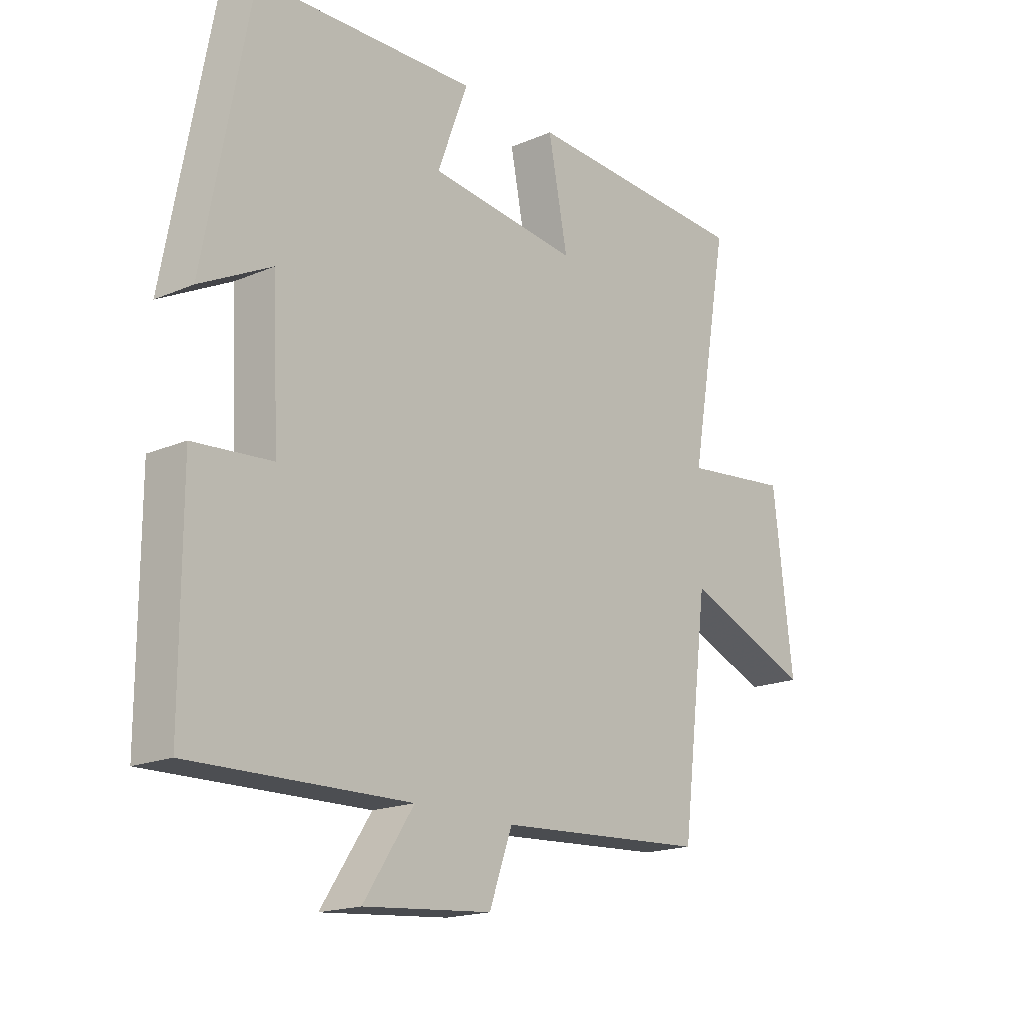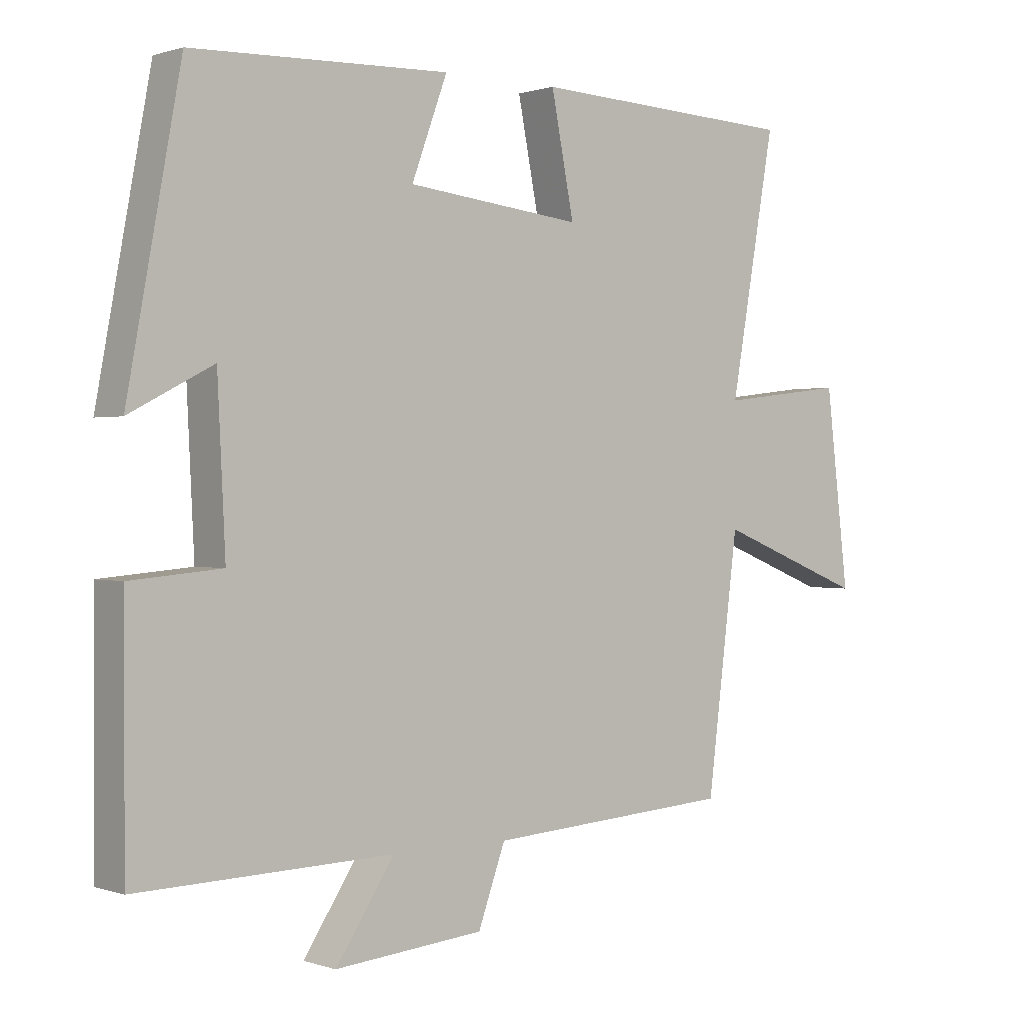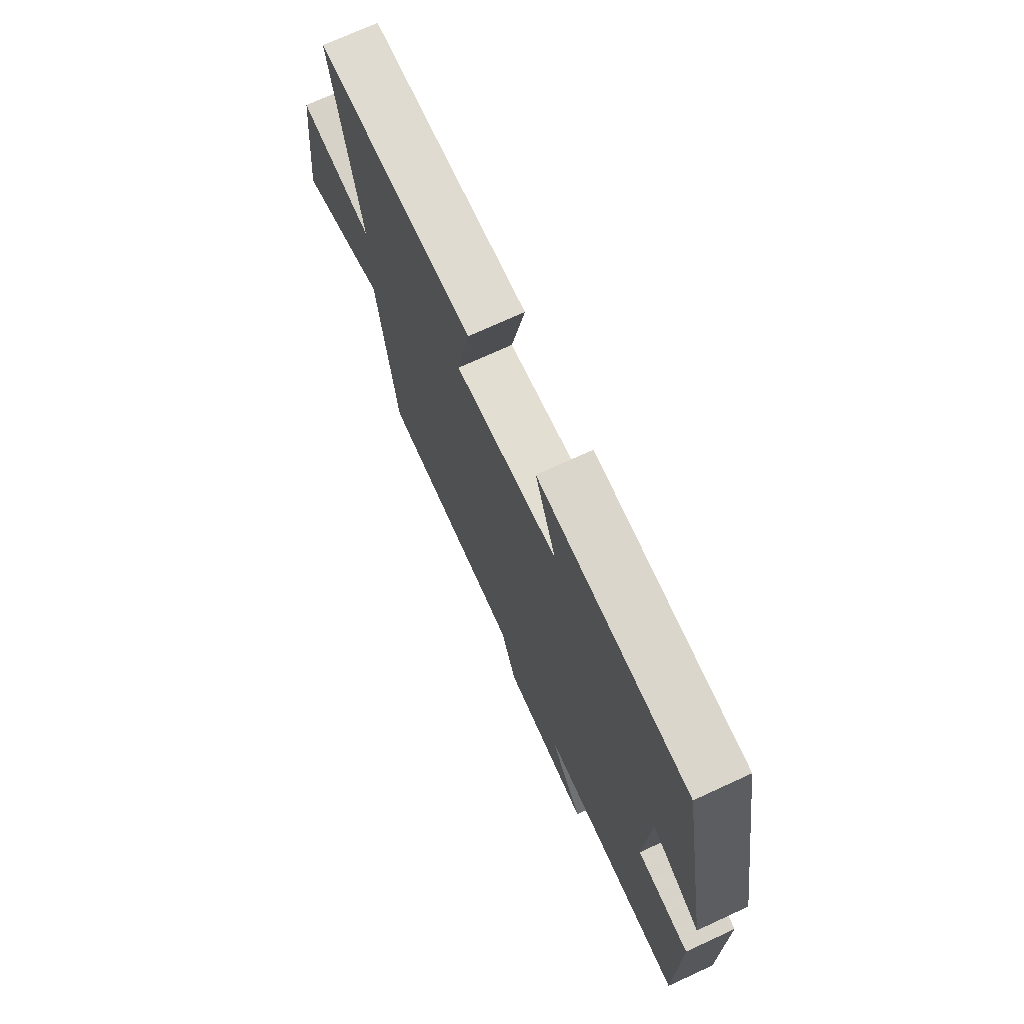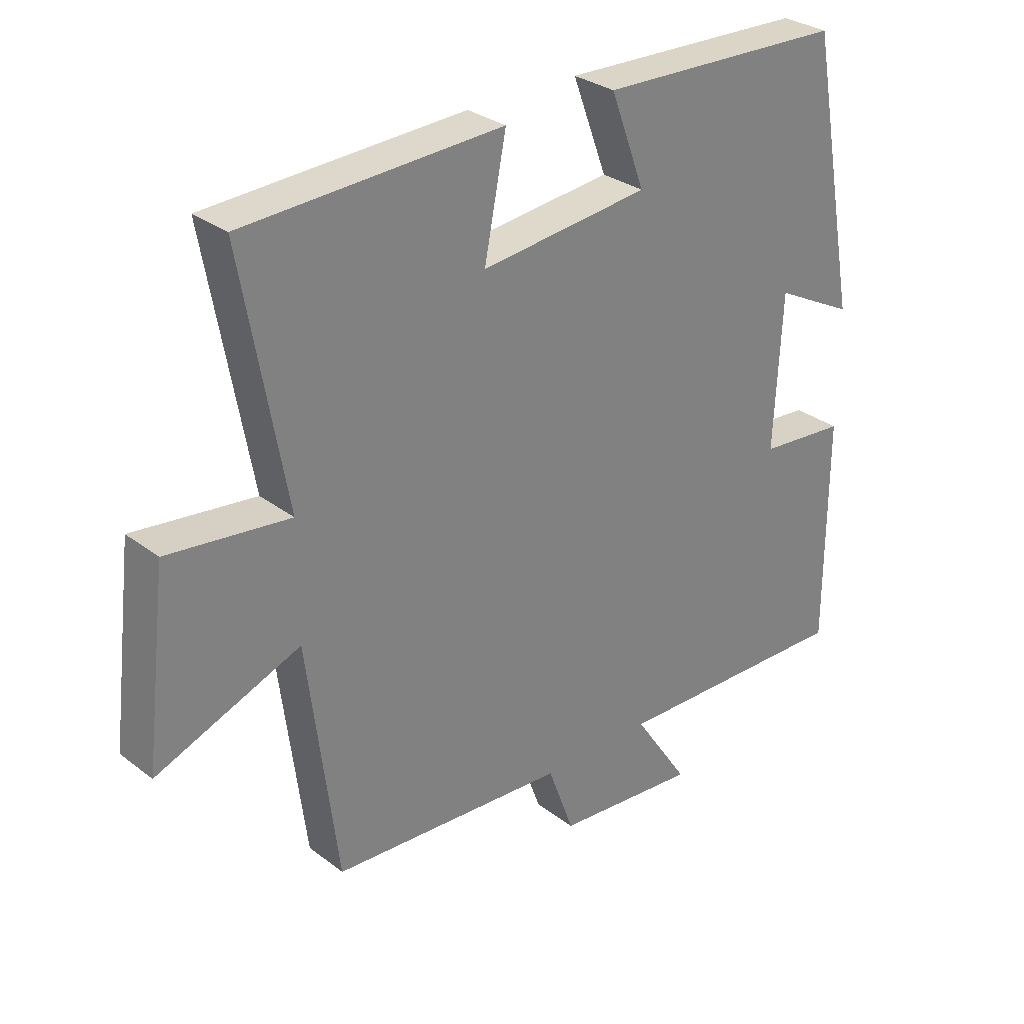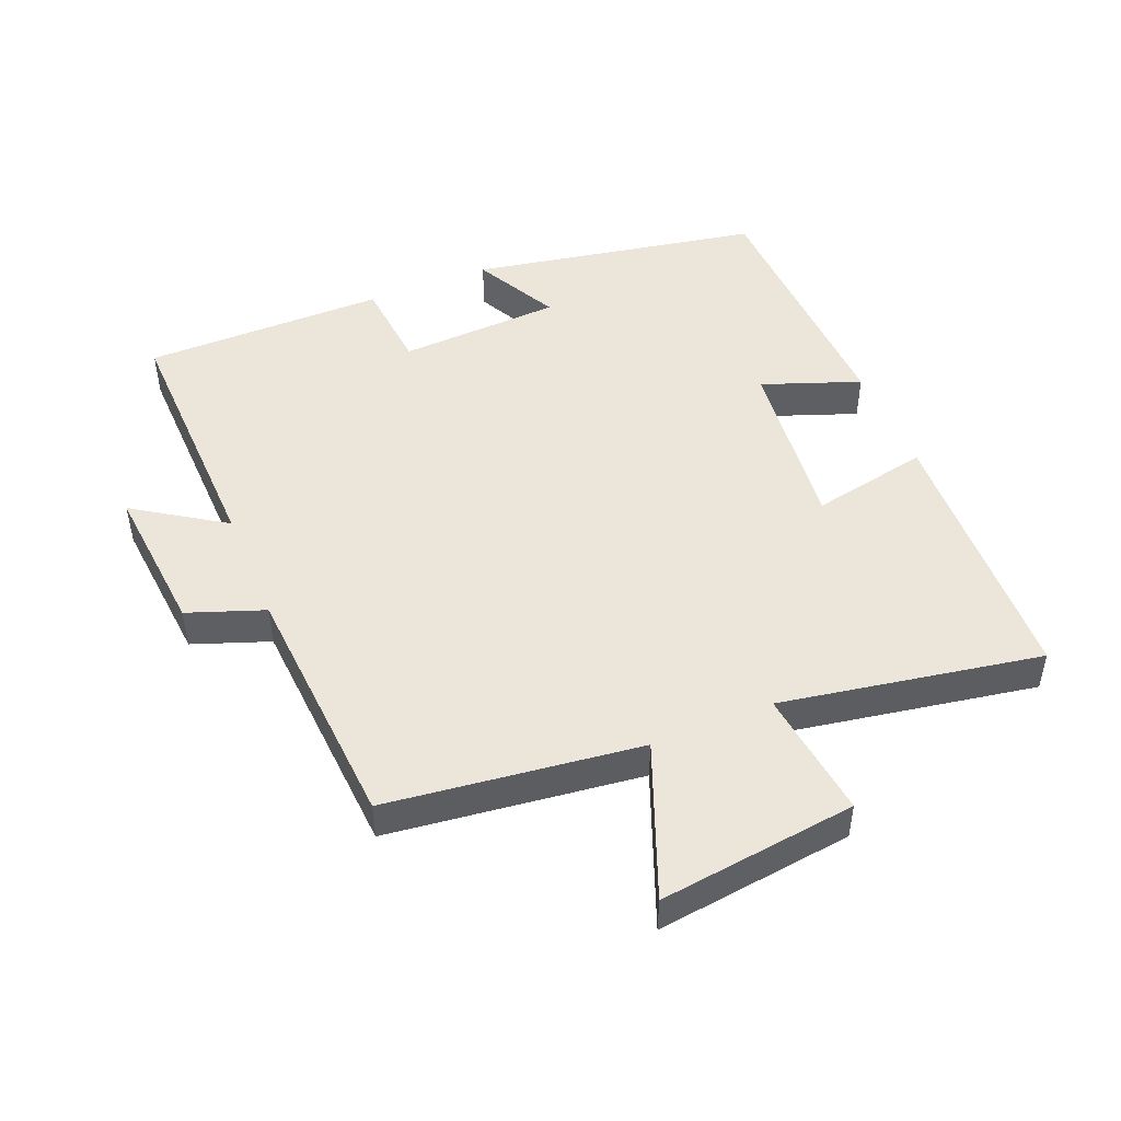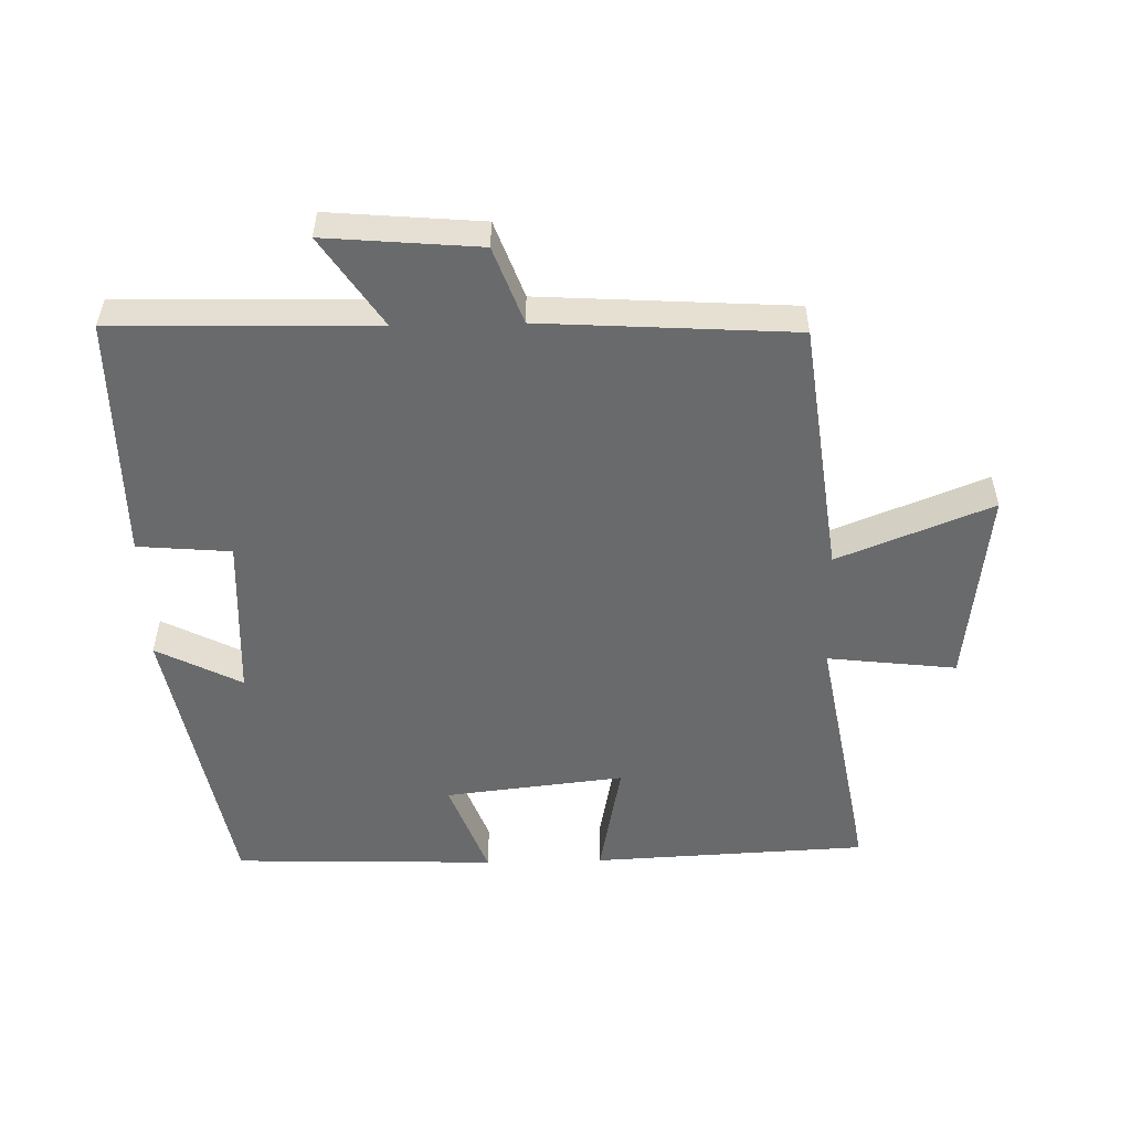
<metadata>
{"format":"obj","ext":"obj","renderer":"f3d","projection":"perspective","resolution":1024,"background":"white","views":[{"elev":-18.0,"azim":129.9,"up":"+Z"},{"elev":0.7,"azim":140.4,"up":"+Z"},{"elev":72.1,"azim":65.3,"up":"+Z"},{"elev":30.0,"azim":-42.1,"up":"+Z"},{"elev":48.1,"azim":-112.5,"up":"+Y"},{"elev":-52.9,"azim":-178.6,"up":"+Y"}]}
</metadata>
<code>
v -0.57 0.07 0.481
v -0.157 0.07 0.5
v -0.192 0.07 0.322
v 0.078 0.07 0.352
v 0.023 0.07 0.5
v 0.418 0.07 0.487
v 0.5 0.07 0.049
v 0.372 0.07 0.115
v 0.36 0.07 -0.131
v 0.5 0.07 -0.143
v 0.5 0.07 -0.509
v 0.109 0.07 -0.5
v 0.199 0.07 -0.635
v -0.031 0.07 -0.615
v -0.073 0.07 -0.5
v -0.452 0.07 -0.476
v -0.5 0.07 -0.095
v -0.731 0.07 -0.186
v -0.695 0.07 0.112
v -0.5 0.07 0.089
v -0.57 0 0.481
v -0.157 0 0.5
v -0.192 0 0.322
v 0.078 0 0.352
v 0.023 0 0.5
v 0.418 0 0.487
v 0.5 0 0.049
v 0.372 0 0.115
v 0.36 0 -0.131
v 0.5 0 -0.143
v 0.5 0 -0.509
v 0.109 0 -0.5
v 0.199 0 -0.635
v -0.031 0 -0.615
v -0.073 0 -0.5
v -0.452 0 -0.476
v -0.5 0 -0.095
v -0.731 0 -0.186
v -0.695 0 0.112
v -0.5 0 0.089
f 17 18 19 20
f 15 16 17 20
f 15 20 1
f 12 13 14 15
f 12 15 1
f 9 10 11 12
f 8 9 12
f 6 7 8
f 5 6 8
f 4 5 8
f 3 4 8 12
f 1 2 3
f 1 3 12
f 40 39 38 37
f 40 37 36 35
f 21 40 35
f 35 34 33 32
f 21 35 32
f 32 31 30 29
f 32 29 28
f 28 27 26
f 28 26 25
f 28 25 24
f 32 28 24 23
f 23 22 21
f 32 23 21
f 1 21 22 2
f 2 22 23 3
f 3 23 24 4
f 4 24 25 5
f 5 25 26 6
f 6 26 27 7
f 7 27 28 8
f 8 28 29 9
f 9 29 30 10
f 10 30 31 11
f 11 31 32 12
f 12 32 33 13
f 13 33 34 14
f 14 34 35 15
f 15 35 36 16
f 16 36 37 17
f 17 37 38 18
f 18 38 39 19
f 19 39 40 20
f 20 40 21 1

</code>
